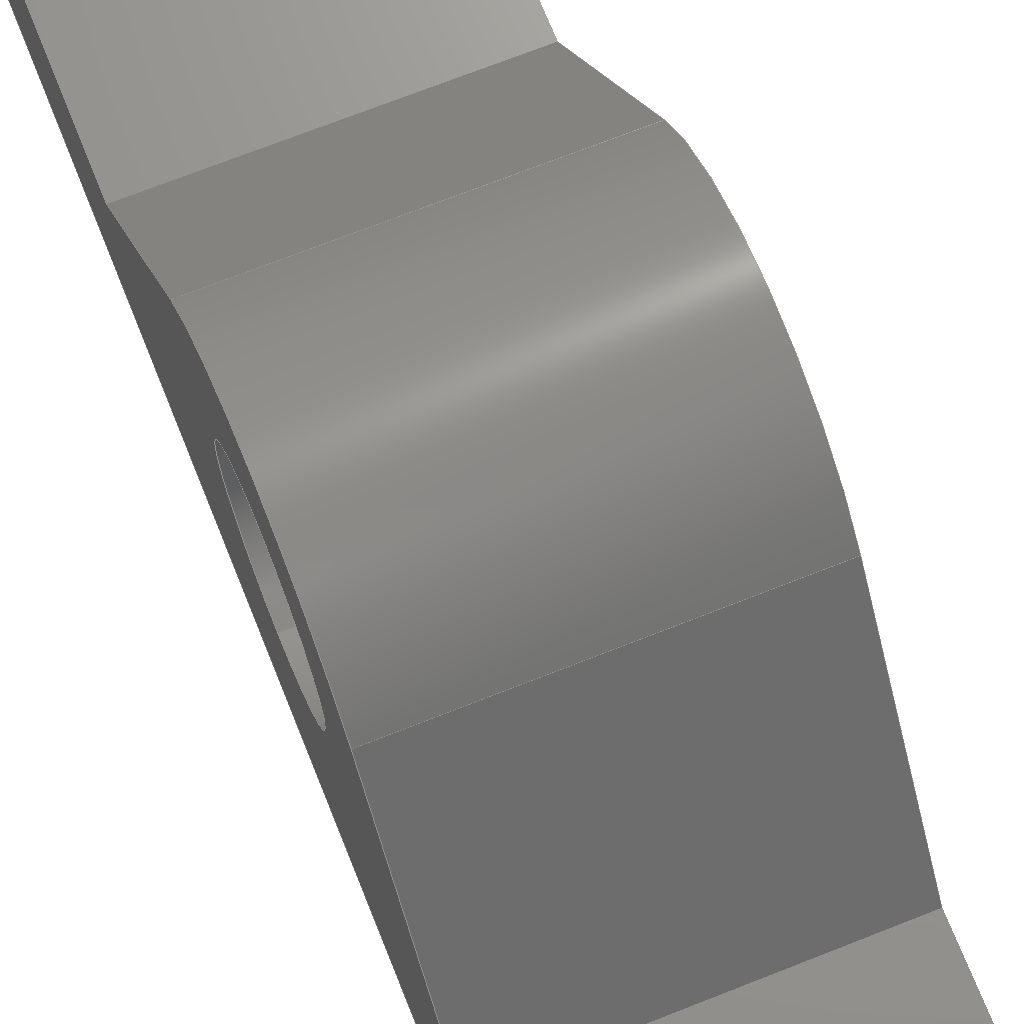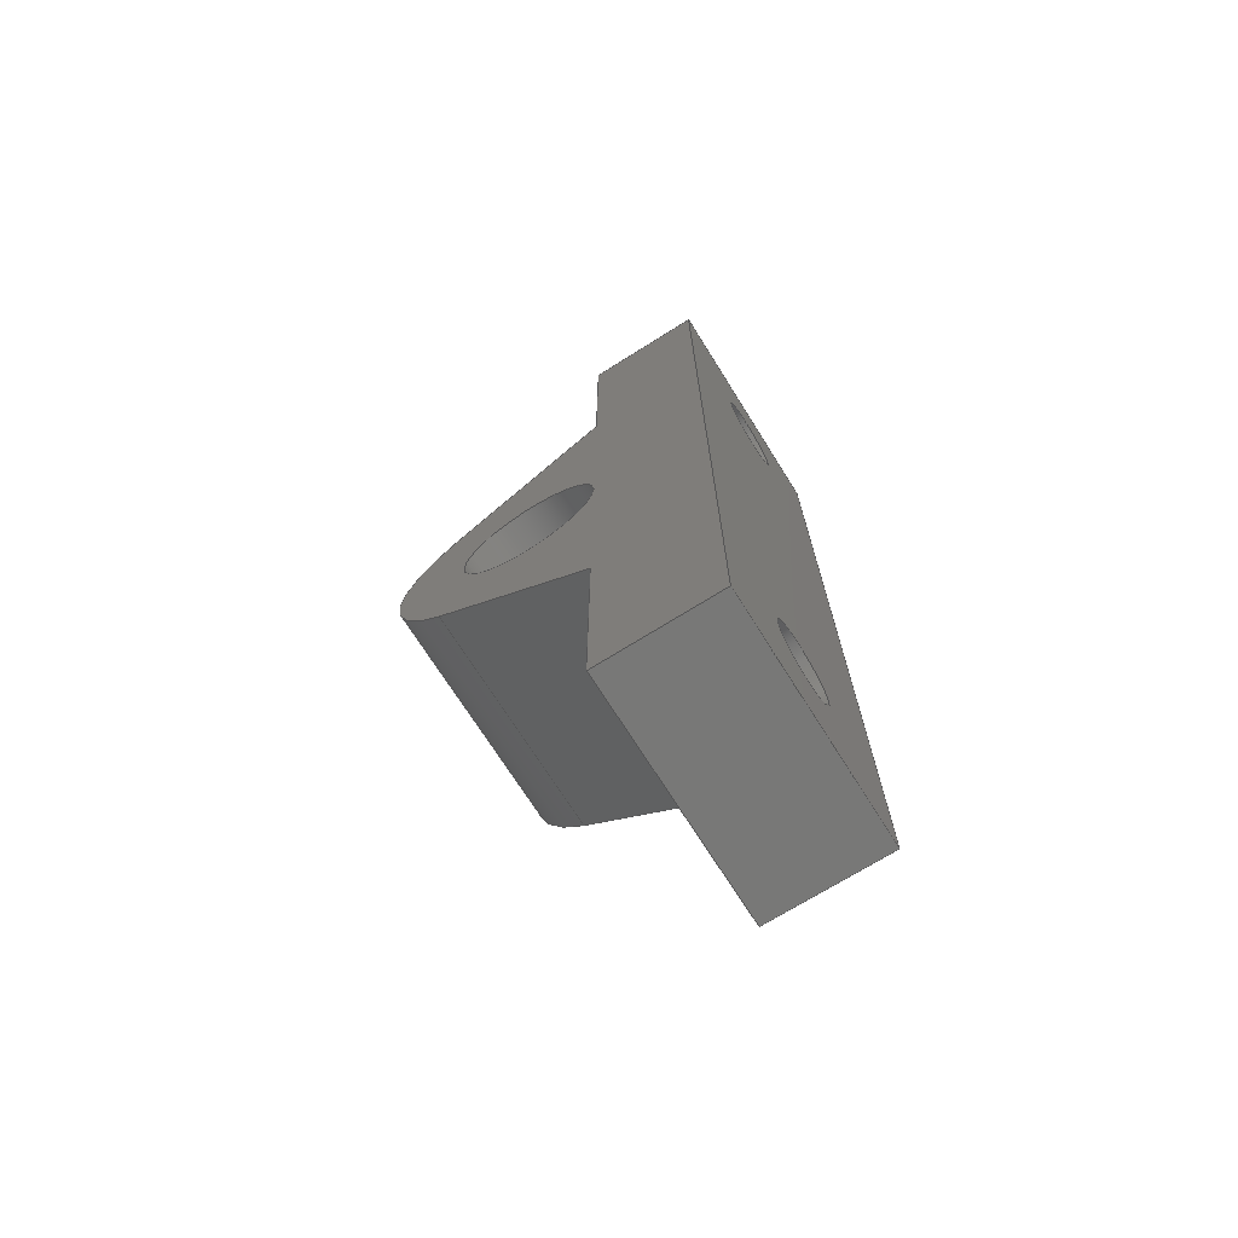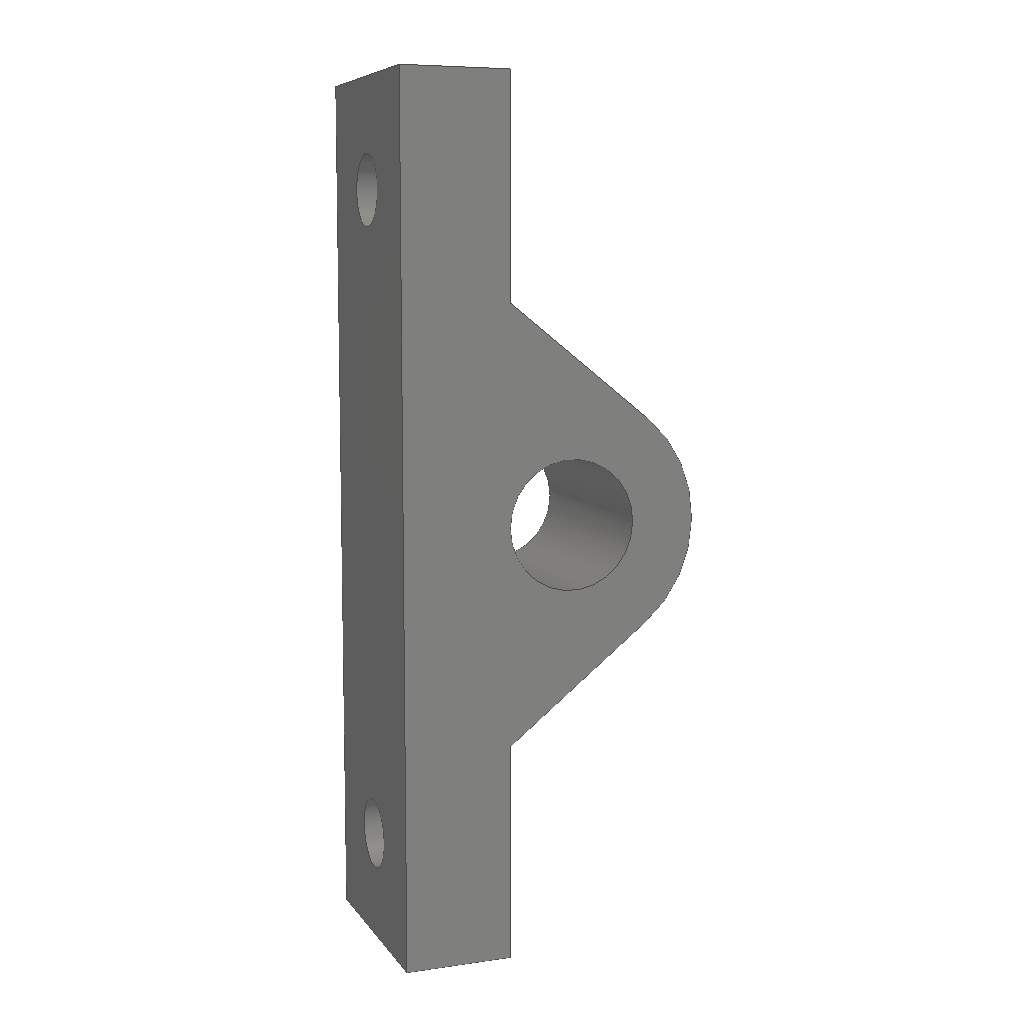
<metadata>
{"format":"step","ext":"step","renderer":"f3d","projection":"perspective","resolution":1024,"background":"white","views":[{"elev":70.3,"azim":-21.7,"up":"+Z"},{"elev":-70.9,"azim":122.1,"up":"+Y"},{"elev":7.9,"azim":-111.0,"up":"+Y"}]}
</metadata>
<code>
ISO-10303-21;
DATA;
#1=SHAPE_REPRESENTATION_RELATIONSHIP('','',#248,#2);
#2=ADVANCED_BREP_SHAPE_REPRESENTATION('',(#246),#404);
#3=CYLINDRICAL_SURFACE('',#260,0.006);
#4=CYLINDRICAL_SURFACE('',#264,0.003);
#5=CYLINDRICAL_SURFACE('',#269,0.00165);
#6=CYLINDRICAL_SURFACE('',#270,0.00165);
#7=LINE('',#341,#29);
#8=LINE('',#344,#30);
#9=LINE('',#346,#31);
#10=LINE('',#348,#32);
#11=LINE('',#350,#33);
#12=LINE('',#352,#34);
#13=LINE('',#354,#35);
#14=LINE('',#360,#36);
#15=LINE('',#362,#37);
#16=LINE('',#364,#38);
#17=LINE('',#366,#39);
#18=LINE('',#368,#40);
#19=LINE('',#370,#41);
#20=LINE('',#374,#42);
#21=LINE('',#376,#43);
#22=LINE('',#378,#44);
#23=LINE('',#380,#45);
#24=LINE('',#382,#46);
#25=LINE('',#384,#47);
#26=LINE('',#388,#48);
#27=LINE('',#392,#49);
#28=LINE('',#393,#50);
#29=VECTOR('',#277,1);
#30=VECTOR('',#278,1);
#31=VECTOR('',#279,1);
#32=VECTOR('',#280,1);
#33=VECTOR('',#283,1);
#34=VECTOR('',#284,1);
#35=VECTOR('',#285,1);
#36=VECTOR('',#292,1);
#37=VECTOR('',#293,1);
#38=VECTOR('',#294,1);
#39=VECTOR('',#297,1);
#40=VECTOR('',#298,1);
#41=VECTOR('',#299,1);
#42=VECTOR('',#304,1);
#43=VECTOR('',#305,1);
#44=VECTOR('',#306,1);
#45=VECTOR('',#309,1);
#46=VECTOR('',#310,1);
#47=VECTOR('',#311,1);
#48=VECTOR('',#316,1);
#49=VECTOR('',#321,1);
#50=VECTOR('',#322,1);
#51=ORIENTED_EDGE('',*,*,#111,.T.);
#52=ORIENTED_EDGE('',*,*,#112,.F.);
#53=ORIENTED_EDGE('',*,*,#113,.F.);
#54=ORIENTED_EDGE('',*,*,#114,.T.);
#55=ORIENTED_EDGE('',*,*,#115,.T.);
#56=ORIENTED_EDGE('',*,*,#116,.T.);
#57=ORIENTED_EDGE('',*,*,#117,.F.);
#58=ORIENTED_EDGE('',*,*,#118,.F.);
#59=ORIENTED_EDGE('',*,*,#113,.T.);
#60=ORIENTED_EDGE('',*,*,#119,.F.);
#61=ORIENTED_EDGE('',*,*,#120,.F.);
#62=ORIENTED_EDGE('',*,*,#121,.T.);
#63=ORIENTED_EDGE('',*,*,#122,.F.);
#64=ORIENTED_EDGE('',*,*,#123,.F.);
#65=ORIENTED_EDGE('',*,*,#117,.T.);
#66=ORIENTED_EDGE('',*,*,#124,.T.);
#67=ORIENTED_EDGE('',*,*,#125,.F.);
#68=ORIENTED_EDGE('',*,*,#126,.F.);
#69=ORIENTED_EDGE('',*,*,#122,.T.);
#70=ORIENTED_EDGE('',*,*,#127,.T.);
#71=ORIENTED_EDGE('',*,*,#128,.T.);
#72=ORIENTED_EDGE('',*,*,#129,.F.);
#73=ORIENTED_EDGE('',*,*,#130,.F.);
#74=ORIENTED_EDGE('',*,*,#125,.T.);
#75=ORIENTED_EDGE('',*,*,#131,.T.);
#76=ORIENTED_EDGE('',*,*,#132,.F.);
#77=ORIENTED_EDGE('',*,*,#133,.F.);
#78=ORIENTED_EDGE('',*,*,#129,.T.);
#79=ORIENTED_EDGE('',*,*,#134,.T.);
#80=ORIENTED_EDGE('',*,*,#135,.F.);
#81=ORIENTED_EDGE('',*,*,#136,.F.);
#82=ORIENTED_EDGE('',*,*,#132,.T.);
#83=ORIENTED_EDGE('',*,*,#137,.F.);
#84=ORIENTED_EDGE('',*,*,#115,.F.);
#85=ORIENTED_EDGE('',*,*,#138,.T.);
#86=ORIENTED_EDGE('',*,*,#135,.T.);
#87=ORIENTED_EDGE('',*,*,#139,.T.);
#88=ORIENTED_EDGE('',*,*,#140,.F.);
#89=ORIENTED_EDGE('',*,*,#114,.F.);
#90=ORIENTED_EDGE('',*,*,#118,.T.);
#91=ORIENTED_EDGE('',*,*,#123,.T.);
#92=ORIENTED_EDGE('',*,*,#126,.T.);
#93=ORIENTED_EDGE('',*,*,#130,.T.);
#94=ORIENTED_EDGE('',*,*,#133,.T.);
#95=ORIENTED_EDGE('',*,*,#136,.T.);
#96=ORIENTED_EDGE('',*,*,#138,.F.);
#97=ORIENTED_EDGE('',*,*,#139,.F.);
#98=ORIENTED_EDGE('',*,*,#112,.T.);
#99=ORIENTED_EDGE('',*,*,#137,.T.);
#100=ORIENTED_EDGE('',*,*,#134,.F.);
#101=ORIENTED_EDGE('',*,*,#131,.F.);
#102=ORIENTED_EDGE('',*,*,#128,.F.);
#103=ORIENTED_EDGE('',*,*,#124,.F.);
#104=ORIENTED_EDGE('',*,*,#121,.F.);
#105=ORIENTED_EDGE('',*,*,#116,.F.);
#106=ORIENTED_EDGE('',*,*,#140,.T.);
#107=ORIENTED_EDGE('',*,*,#119,.T.);
#108=ORIENTED_EDGE('',*,*,#127,.F.);
#109=ORIENTED_EDGE('',*,*,#120,.T.);
#110=ORIENTED_EDGE('',*,*,#111,.F.);
#111=EDGE_CURVE('',#141,#141,#163,.T.);
#112=EDGE_CURVE('',#142,#143,#7,.T.);
#113=EDGE_CURVE('',#144,#142,#8,.T.);
#114=EDGE_CURVE('',#144,#145,#9,.T.);
#115=EDGE_CURVE('',#145,#143,#10,.T.);
#116=EDGE_CURVE('',#142,#146,#11,.T.);
#117=EDGE_CURVE('',#147,#146,#12,.T.);
#118=EDGE_CURVE('',#144,#147,#13,.T.);
#119=EDGE_CURVE('',#148,#148,#164,.T.);
#120=EDGE_CURVE('',#149,#149,#165,.T.);
#121=EDGE_CURVE('',#146,#150,#14,.T.);
#122=EDGE_CURVE('',#151,#150,#15,.T.);
#123=EDGE_CURVE('',#147,#151,#16,.T.);
#124=EDGE_CURVE('',#150,#152,#17,.T.);
#125=EDGE_CURVE('',#153,#152,#18,.T.);
#126=EDGE_CURVE('',#151,#153,#19,.T.);
#127=EDGE_CURVE('',#154,#154,#166,.T.);
#128=EDGE_CURVE('',#152,#155,#20,.T.);
#129=EDGE_CURVE('',#156,#155,#21,.T.);
#130=EDGE_CURVE('',#153,#156,#22,.T.);
#131=EDGE_CURVE('',#155,#157,#23,.T.);
#132=EDGE_CURVE('',#158,#157,#24,.T.);
#133=EDGE_CURVE('',#156,#158,#25,.T.);
#134=EDGE_CURVE('',#157,#159,#167,.T.);
#135=EDGE_CURVE('',#160,#159,#26,.T.);
#136=EDGE_CURVE('',#158,#160,#168,.T.);
#137=EDGE_CURVE('',#143,#159,#27,.T.);
#138=EDGE_CURVE('',#145,#160,#28,.T.);
#139=EDGE_CURVE('',#161,#161,#169,.T.);
#140=EDGE_CURVE('',#162,#162,#170,.T.);
#141=VERTEX_POINT('',#340);
#142=VERTEX_POINT('',#342);
#143=VERTEX_POINT('',#343);
#144=VERTEX_POINT('',#345);
#145=VERTEX_POINT('',#347);
#146=VERTEX_POINT('',#351);
#147=VERTEX_POINT('',#353);
#148=VERTEX_POINT('',#357);
#149=VERTEX_POINT('',#359);
#150=VERTEX_POINT('',#361);
#151=VERTEX_POINT('',#363);
#152=VERTEX_POINT('',#367);
#153=VERTEX_POINT('',#369);
#154=VERTEX_POINT('',#373);
#155=VERTEX_POINT('',#375);
#156=VERTEX_POINT('',#377);
#157=VERTEX_POINT('',#381);
#158=VERTEX_POINT('',#383);
#159=VERTEX_POINT('',#387);
#160=VERTEX_POINT('',#389);
#161=VERTEX_POINT('',#396);
#162=VERTEX_POINT('',#398);
#163=CIRCLE('',#251,0.00165);
#164=CIRCLE('',#254,0.00165);
#165=CIRCLE('',#255,0.00165);
#166=CIRCLE('',#258,0.00165);
#167=CIRCLE('',#261,0.006);
#168=CIRCLE('',#262,0.006);
#169=CIRCLE('',#265,0.003);
#170=CIRCLE('',#266,0.003);
#171=EDGE_LOOP('',(#51));
#172=EDGE_LOOP('',(#52,#53,#54,#55));
#173=EDGE_LOOP('',(#56,#57,#58,#59));
#174=EDGE_LOOP('',(#60));
#175=EDGE_LOOP('',(#61));
#176=EDGE_LOOP('',(#62,#63,#64,#65));
#177=EDGE_LOOP('',(#66,#67,#68,#69));
#178=EDGE_LOOP('',(#70));
#179=EDGE_LOOP('',(#71,#72,#73,#74));
#180=EDGE_LOOP('',(#75,#76,#77,#78));
#181=EDGE_LOOP('',(#79,#80,#81,#82));
#182=EDGE_LOOP('',(#83,#84,#85,#86));
#183=EDGE_LOOP('',(#87));
#184=EDGE_LOOP('',(#88));
#185=EDGE_LOOP('',(#89,#90,#91,#92,#93,#94,#95,#96));
#186=EDGE_LOOP('',(#97));
#187=EDGE_LOOP('',(#98,#99,#100,#101,#102,#103,#104,#105));
#188=EDGE_LOOP('',(#106));
#189=EDGE_LOOP('',(#107));
#190=EDGE_LOOP('',(#108));
#191=EDGE_LOOP('',(#109));
#192=EDGE_LOOP('',(#110));
#193=FACE_BOUND('',#171,.T.);
#194=FACE_BOUND('',#172,.T.);
#195=FACE_BOUND('',#173,.T.);
#196=FACE_BOUND('',#174,.T.);
#197=FACE_BOUND('',#175,.T.);
#198=FACE_BOUND('',#176,.T.);
#199=FACE_BOUND('',#177,.T.);
#200=FACE_BOUND('',#178,.T.);
#201=FACE_BOUND('',#179,.T.);
#202=FACE_BOUND('',#180,.T.);
#203=FACE_BOUND('',#181,.T.);
#204=FACE_BOUND('',#182,.T.);
#205=FACE_BOUND('',#183,.T.);
#206=FACE_BOUND('',#184,.T.);
#207=FACE_BOUND('',#185,.T.);
#208=FACE_BOUND('',#186,.T.);
#209=FACE_BOUND('',#187,.T.);
#210=FACE_BOUND('',#188,.T.);
#211=FACE_BOUND('',#189,.T.);
#212=FACE_BOUND('',#190,.T.);
#213=FACE_BOUND('',#191,.T.);
#214=FACE_BOUND('',#192,.T.);
#215=PLANE('',#250);
#216=PLANE('',#252);
#217=PLANE('',#253);
#218=PLANE('',#256);
#219=PLANE('',#257);
#220=PLANE('',#259);
#221=PLANE('',#263);
#222=PLANE('',#267);
#223=PLANE('',#268);
#224=ADVANCED_FACE('',(#193,#194),#215,.T.);
#225=ADVANCED_FACE('',(#195),#216,.F.);
#226=ADVANCED_FACE('',(#196,#197,#198),#217,.F.);
#227=ADVANCED_FACE('',(#199),#218,.F.);
#228=ADVANCED_FACE('',(#200,#201),#219,.F.);
#229=ADVANCED_FACE('',(#202),#220,.F.);
#230=ADVANCED_FACE('',(#203),#3,.T.);
#231=ADVANCED_FACE('',(#204),#221,.T.);
#232=ADVANCED_FACE('',(#205,#206),#4,.F.);
#233=ADVANCED_FACE('',(#207,#208),#222,.T.);
#234=ADVANCED_FACE('',(#209,#210),#223,.F.);
#235=ADVANCED_FACE('',(#211,#212),#5,.F.);
#236=ADVANCED_FACE('',(#213,#214),#6,.F.);
#237=CLOSED_SHELL('',(#224,#225,#226,#227,#228,#229,#230,#231,#232,#233,
#234,#235,#236));
#238=STYLED_ITEM('',(#239),#246);
#239=PRESENTATION_STYLE_ASSIGNMENT((#240));
#240=SURFACE_STYLE_USAGE(.BOTH.,#241);
#241=SURFACE_SIDE_STYLE('',(#242));
#242=SURFACE_STYLE_FILL_AREA(#243);
#243=FILL_AREA_STYLE('',(#244));
#244=FILL_AREA_STYLE_COLOUR('',#245);
#245=COLOUR_RGB('',0.7686,0.8863,0.9529);
#246=MANIFOLD_SOLID_BREP('fastener piece',#237);
#247=SHAPE_DEFINITION_REPRESENTATION(#409,#248);
#248=SHAPE_REPRESENTATION('fastener piece',(#249),#404);
#249=AXIS2_PLACEMENT_3D('',#337,#271,#272);
#250=AXIS2_PLACEMENT_3D('',#338,#273,#274);
#251=AXIS2_PLACEMENT_3D('',#339,#275,#276);
#252=AXIS2_PLACEMENT_3D('',#349,#281,#282);
#253=AXIS2_PLACEMENT_3D('',#355,#286,#287);
#254=AXIS2_PLACEMENT_3D('',#356,#288,#289);
#255=AXIS2_PLACEMENT_3D('',#358,#290,#291);
#256=AXIS2_PLACEMENT_3D('',#365,#295,#296);
#257=AXIS2_PLACEMENT_3D('',#371,#300,#301);
#258=AXIS2_PLACEMENT_3D('',#372,#302,#303);
#259=AXIS2_PLACEMENT_3D('',#379,#307,#308);
#260=AXIS2_PLACEMENT_3D('',#385,#312,#313);
#261=AXIS2_PLACEMENT_3D('',#386,#314,#315);
#262=AXIS2_PLACEMENT_3D('',#390,#317,#318);
#263=AXIS2_PLACEMENT_3D('',#391,#319,#320);
#264=AXIS2_PLACEMENT_3D('',#394,#323,#324);
#265=AXIS2_PLACEMENT_3D('',#395,#325,#326);
#266=AXIS2_PLACEMENT_3D('',#397,#327,#328);
#267=AXIS2_PLACEMENT_3D('',#399,#329,#330);
#268=AXIS2_PLACEMENT_3D('',#400,#331,#332);
#269=AXIS2_PLACEMENT_3D('',#401,#333,#334);
#270=AXIS2_PLACEMENT_3D('',#402,#335,#336);
#271=DIRECTION('',(0,0,1));
#272=DIRECTION('',(1,0,0));
#273=DIRECTION('',(0,0,1));
#274=DIRECTION('',(1,0,0));
#275=DIRECTION('',(0,0,-1));
#276=DIRECTION('',(-1,0,0));
#277=DIRECTION('',(0,1,0));
#278=DIRECTION('',(-1,0,0));
#279=DIRECTION('',(0,1,0));
#280=DIRECTION('',(-1,0,0));
#281=DIRECTION('',(0,1,0));
#282=DIRECTION('',(0,0,1));
#283=DIRECTION('',(0,0,-1));
#284=DIRECTION('',(-1,0,0));
#285=DIRECTION('',(0,0,-1));
#286=DIRECTION('',(0,0,1));
#287=DIRECTION('',(1,0,0));
#288=DIRECTION('',(0,0,-1));
#289=DIRECTION('',(-1,0,0));
#290=DIRECTION('',(0,0,-1));
#291=DIRECTION('',(-1,0,0));
#292=DIRECTION('',(0,1,0));
#293=DIRECTION('',(-1,0,0));
#294=DIRECTION('',(0,1,0));
#295=DIRECTION('',(0,-1,0));
#296=DIRECTION('',(0,0,-1));
#297=DIRECTION('',(0,0,1));
#298=DIRECTION('',(-1,0,0));
#299=DIRECTION('',(0,0,1));
#300=DIRECTION('',(0,0,-1));
#301=DIRECTION('',(-1,0,0));
#302=DIRECTION('',(0,0,-1));
#303=DIRECTION('',(-1,0,0));
#304=DIRECTION('',(0,-1,0));
#305=DIRECTION('',(-1,0,0));
#306=DIRECTION('',(0,-1,0));
#307=DIRECTION('',(0,-0.7856,-0.6187));
#308=DIRECTION('',(0,0.6187,-0.7856));
#309=DIRECTION('',(0,-0.6187,0.7856));
#310=DIRECTION('',(-1,0,0));
#311=DIRECTION('',(0,-0.6187,0.7856));
#312=DIRECTION('',(-1,0,0));
#313=DIRECTION('',(0,0,1));
#314=DIRECTION('',(1,0,0));
#315=DIRECTION('',(0,0,-1));
#316=DIRECTION('',(-1,0,0));
#317=DIRECTION('',(1,0,0));
#318=DIRECTION('',(0,0,-1));
#319=DIRECTION('',(0,-0.7856,0.6187));
#320=DIRECTION('',(0,-0.6187,-0.7856));
#321=DIRECTION('',(0,0.6187,0.7856));
#322=DIRECTION('',(0,0.6187,0.7856));
#323=DIRECTION('',(-1,0,0));
#324=DIRECTION('',(0,0,1));
#325=DIRECTION('',(1,0,0));
#326=DIRECTION('',(0,0,-1));
#327=DIRECTION('',(1,0,0));
#328=DIRECTION('',(0,0,-1));
#329=DIRECTION('',(1,0,0));
#330=DIRECTION('',(0,1,0));
#331=DIRECTION('',(1,0,0));
#332=DIRECTION('',(0,1,0));
#333=DIRECTION('',(0,0,-1));
#334=DIRECTION('',(-1,0,0));
#335=DIRECTION('',(0,0,-1));
#336=DIRECTION('',(-1,0,0));
#337=CARTESIAN_POINT('',(0,0,0));
#338=CARTESIAN_POINT('',(0.005,-0.1007,0.07593));
#339=CARTESIAN_POINT('',(0,-0.1007,0.07593));
#340=CARTESIAN_POINT('',(-0.00165,-0.1007,0.07593));
#341=CARTESIAN_POINT('',(-0.005,-0.1007,0.07593));
#342=CARTESIAN_POINT('',(-0.005,-0.1057,0.07593));
#343=CARTESIAN_POINT('',(-0.005,-0.09565,0.07593));
#344=CARTESIAN_POINT('',(0.005,-0.1057,0.07593));
#345=CARTESIAN_POINT('',(0.005,-0.1057,0.07593));
#346=CARTESIAN_POINT('',(0.005,-0.1007,0.07593));
#347=CARTESIAN_POINT('',(0.005,-0.09565,0.07593));
#348=CARTESIAN_POINT('',(0.005,-0.09565,0.07593));
#349=CARTESIAN_POINT('',(0.005,-0.1057,0.07343));
#350=CARTESIAN_POINT('',(-0.005,-0.1057,0.07343));
#351=CARTESIAN_POINT('',(-0.005,-0.1057,0.07093));
#352=CARTESIAN_POINT('',(0.005,-0.1057,0.07093));
#353=CARTESIAN_POINT('',(0.005,-0.1057,0.07093));
#354=CARTESIAN_POINT('',(0.005,-0.1057,0.07343));
#355=CARTESIAN_POINT('',(0.005,-0.08565,0.07093));
#356=CARTESIAN_POINT('',(0,-0.07065,0.07093));
#357=CARTESIAN_POINT('',(-0.00165,-0.07065,0.07093));
#358=CARTESIAN_POINT('',(0,-0.1007,0.07093));
#359=CARTESIAN_POINT('',(-0.00165,-0.1007,0.07093));
#360=CARTESIAN_POINT('',(-0.005,-0.08565,0.07093));
#361=CARTESIAN_POINT('',(-0.005,-0.06565,0.07093));
#362=CARTESIAN_POINT('',(0.005,-0.06565,0.07093));
#363=CARTESIAN_POINT('',(0.005,-0.06565,0.07093));
#364=CARTESIAN_POINT('',(0.005,-0.08565,0.07093));
#365=CARTESIAN_POINT('',(0.005,-0.06565,0.07343));
#366=CARTESIAN_POINT('',(-0.005,-0.06565,0.07343));
#367=CARTESIAN_POINT('',(-0.005,-0.06565,0.07593));
#368=CARTESIAN_POINT('',(0.005,-0.06565,0.07593));
#369=CARTESIAN_POINT('',(0.005,-0.06565,0.07593));
#370=CARTESIAN_POINT('',(0.005,-0.06565,0.07343));
#371=CARTESIAN_POINT('',(0.005,-0.07065,0.07593));
#372=CARTESIAN_POINT('',(0,-0.07065,0.07593));
#373=CARTESIAN_POINT('',(-0.00165,-0.07065,0.07593));
#374=CARTESIAN_POINT('',(-0.005,-0.07065,0.07593));
#375=CARTESIAN_POINT('',(-0.005,-0.07565,0.07593));
#376=CARTESIAN_POINT('',(0.005,-0.07565,0.07593));
#377=CARTESIAN_POINT('',(0.005,-0.07565,0.07593));
#378=CARTESIAN_POINT('',(0.005,-0.07065,0.07593));
#379=CARTESIAN_POINT('',(0.005,-0.0783,0.07929));
#380=CARTESIAN_POINT('',(-0.005,-0.0783,0.07929));
#381=CARTESIAN_POINT('',(-0.005,-0.08094,0.08264));
#382=CARTESIAN_POINT('',(0.005,-0.08094,0.08264));
#383=CARTESIAN_POINT('',(0.005,-0.08094,0.08264));
#384=CARTESIAN_POINT('',(0.005,-0.0783,0.07929));
#385=CARTESIAN_POINT('',(0.005,-0.08565,0.07893));
#386=CARTESIAN_POINT('',(-0.005,-0.08565,0.07893));
#387=CARTESIAN_POINT('',(-0.005,-0.09037,0.08264));
#388=CARTESIAN_POINT('',(0.005,-0.09037,0.08264));
#389=CARTESIAN_POINT('',(0.005,-0.09037,0.08264));
#390=CARTESIAN_POINT('',(0.005,-0.08565,0.07893));
#391=CARTESIAN_POINT('',(0.005,-0.09301,0.07929));
#392=CARTESIAN_POINT('',(-0.005,-0.09301,0.07929));
#393=CARTESIAN_POINT('',(0.005,-0.09301,0.07929));
#394=CARTESIAN_POINT('',(0.005,-0.08565,0.07893));
#395=CARTESIAN_POINT('',(0.005,-0.08565,0.07893));
#396=CARTESIAN_POINT('',(0.005,-0.08565,0.07593));
#397=CARTESIAN_POINT('',(-0.005,-0.08565,0.07893));
#398=CARTESIAN_POINT('',(-0.005,-0.08565,0.07593));
#399=CARTESIAN_POINT('',(0.005,-0.08565,0.07793));
#400=CARTESIAN_POINT('',(-0.005,-0.08565,0.07793));
#401=CARTESIAN_POINT('',(0,-0.07065,0.07593));
#402=CARTESIAN_POINT('',(0,-0.1007,0.07593));
#403=MECHANICAL_DESIGN_GEOMETRIC_PRESENTATION_REPRESENTATION('',(#238),
#404);
#404=(
GEOMETRIC_REPRESENTATION_CONTEXT(3)
GLOBAL_UNCERTAINTY_ASSIGNED_CONTEXT((#405))
GLOBAL_UNIT_ASSIGNED_CONTEXT((#408,#407,#406))
REPRESENTATION_CONTEXT('fastener piece','TOP_LEVEL_ASSEMBLY_PART')
);
#405=UNCERTAINTY_MEASURE_WITH_UNIT(LENGTH_MEASURE(1e-08),#408,
'DISTANCE_ACCURACY_VALUE','Maximum Tolerance applied to model');
#406=(
NAMED_UNIT(*)
SI_UNIT($,.STERADIAN.)
SOLID_ANGLE_UNIT()
);
#407=(
NAMED_UNIT(*)
PLANE_ANGLE_UNIT()
SI_UNIT($,.RADIAN.)
);
#408=(
LENGTH_UNIT()
NAMED_UNIT(*)
SI_UNIT($,.METRE.)
);
#409=PRODUCT_DEFINITION_SHAPE('','',#410);
#410=PRODUCT_DEFINITION('','',#412,#411);
#411=PRODUCT_DEFINITION_CONTEXT('',#418,'design');
#412=PRODUCT_DEFINITION_FORMATION_WITH_SPECIFIED_SOURCE('','',#414,
 .NOT_KNOWN.);
#413=PRODUCT_RELATED_PRODUCT_CATEGORY('','',(#414));
#414=PRODUCT('fastener piece','fastener piece','fastener piece',(#416));
#415=PRODUCT_CATEGORY('','');
#416=PRODUCT_CONTEXT('',#418,'mechanical');
#417=APPLICATION_PROTOCOL_DEFINITION('international standard',
'ap242_managed_model_based_3d_engineering',2011,#418);
#418=APPLICATION_CONTEXT('managed model based 3d engineering');
ENDSEC;
END-ISO-10303-21;

</code>
